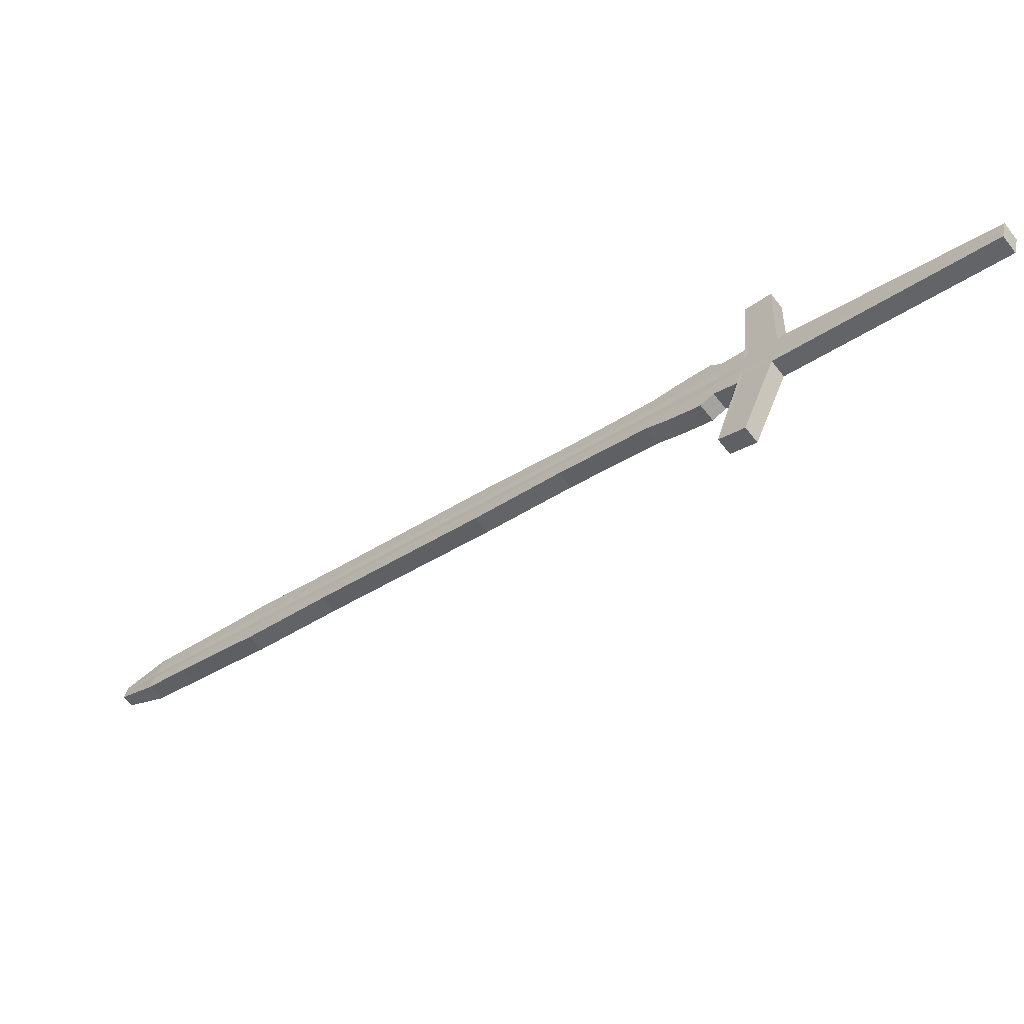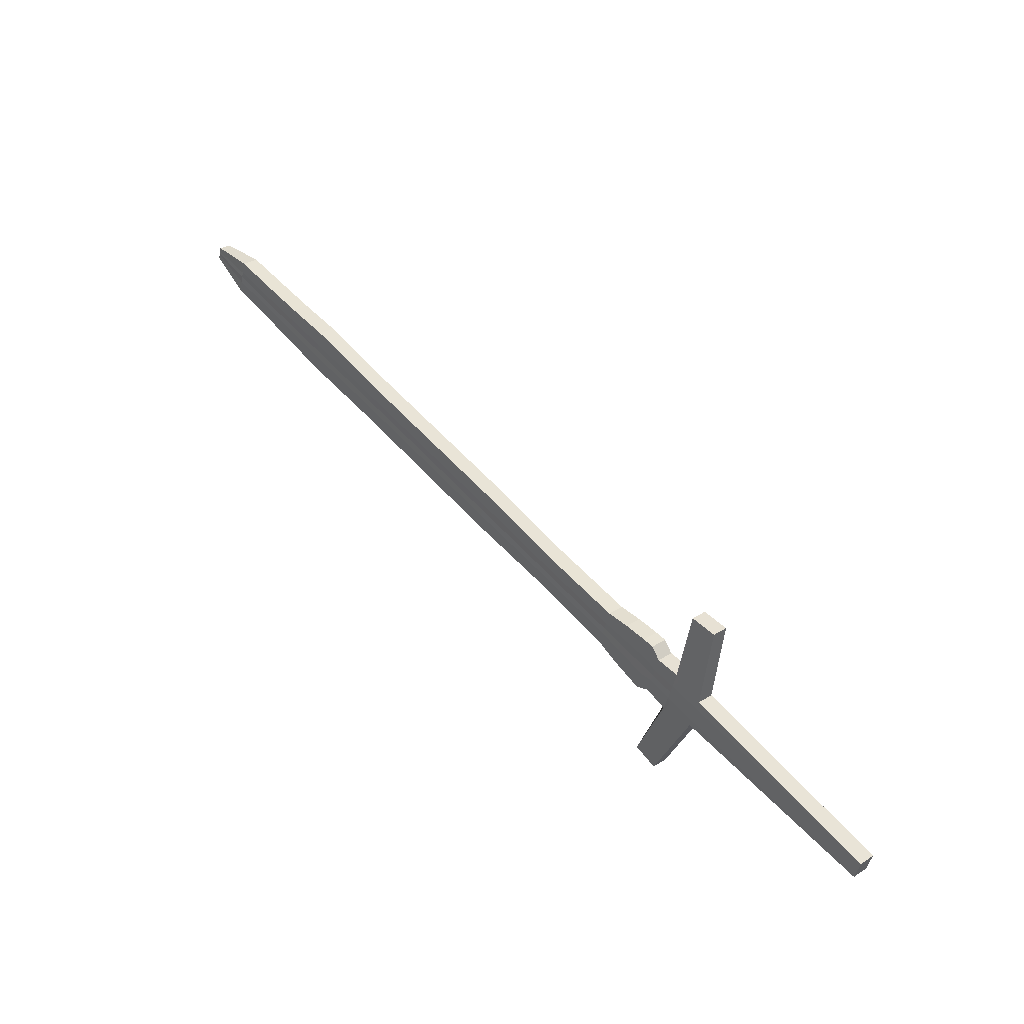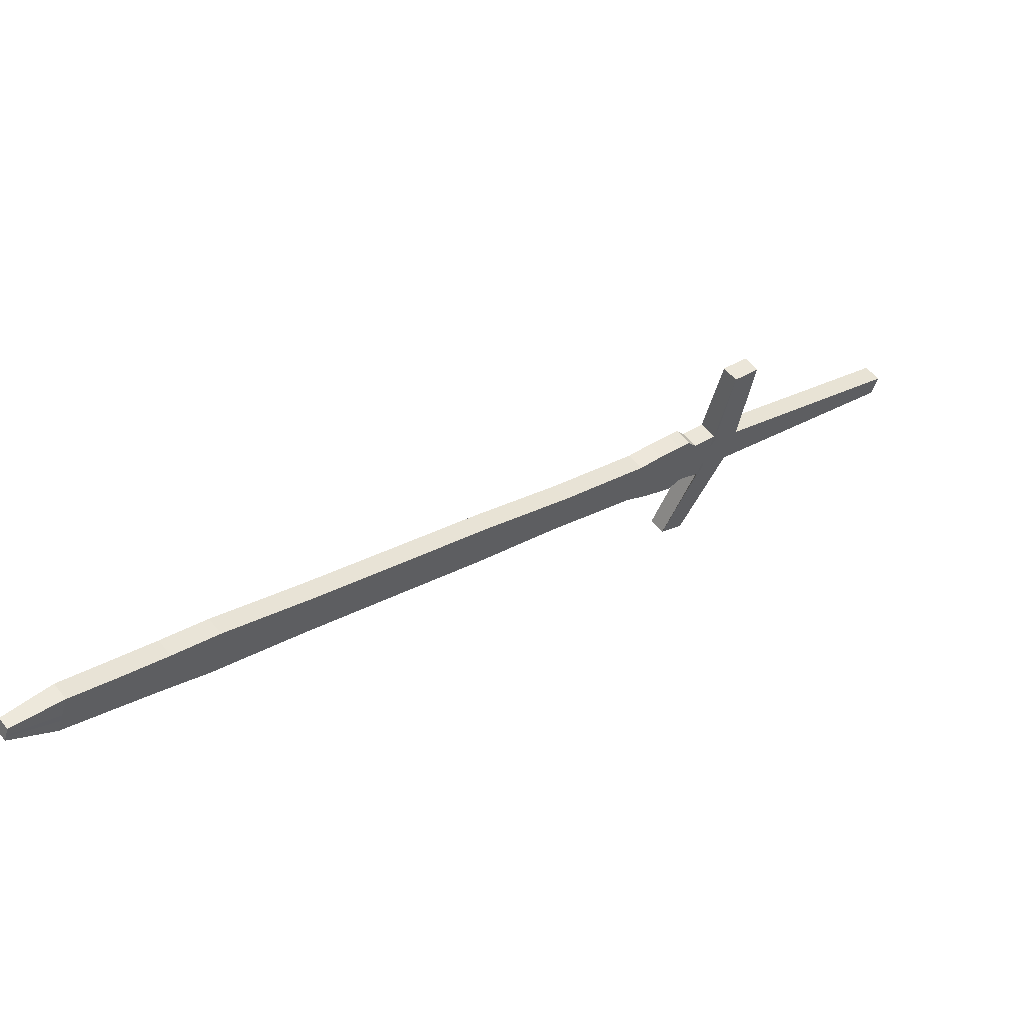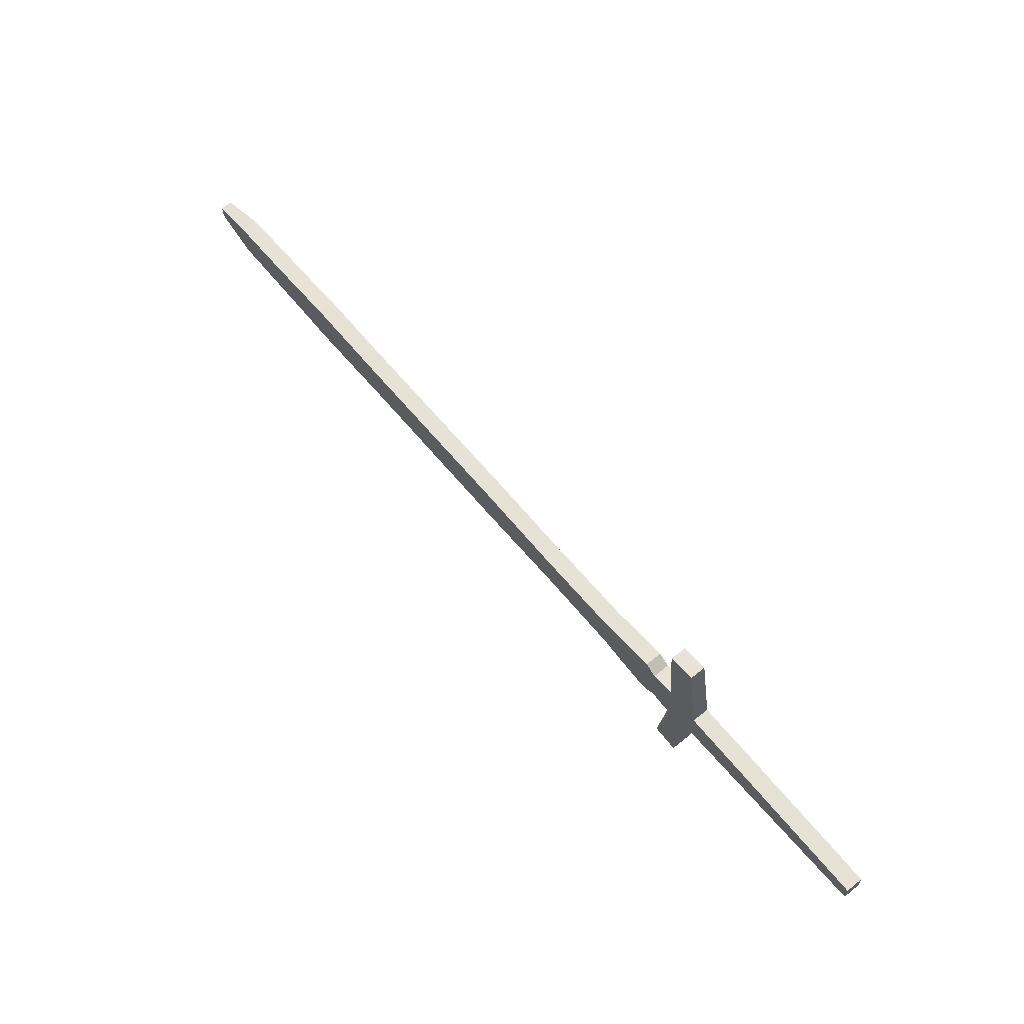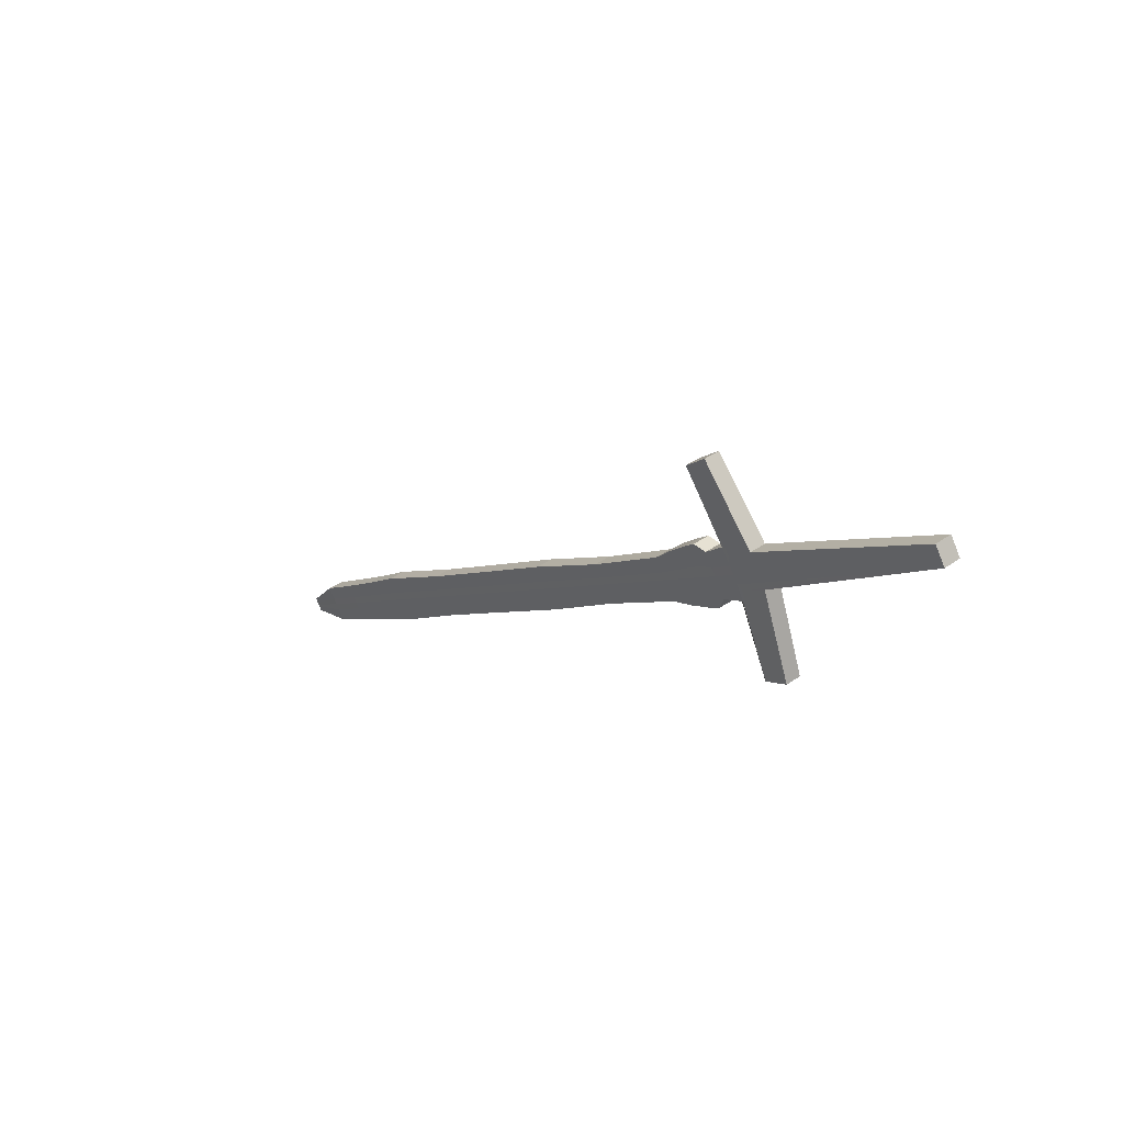
<metadata>
{"format":"obj","ext":"obj","renderer":"f3d","projection":"perspective","resolution":1024,"background":"white","views":[{"elev":40.2,"azim":-85.3,"up":"+Z"},{"elev":-38.4,"azim":-99.6,"up":"+Y"},{"elev":-44.6,"azim":-113.6,"up":"+Z"},{"elev":-19.2,"azim":-87.1,"up":"+Y"},{"elev":-69.9,"azim":-66.1,"up":"+Y"}]}
</metadata>
<code>
v 0.06206 0.2998 -0.6313
v 0.04109 0.7179 -0.9712
v 0.06082 0.2928 -0.6398
v 0.04018 0.7128 -0.9775
v -0.07864 0.3147 -0.6229
v 0.03162 0.7192 -0.9708
v -0.07991 0.3076 -0.6317
v 0.0307 0.7141 -0.9772
v 0.02951 0.5164 -0.8026
v 0.02817 0.5088 -0.8119
v -0.001639 0.5129 -0.8109
v -0.000296 0.5204 -0.8016
v 0.01574 0.4083 -0.7281
v -0.01101 0.412 -0.7272
v -0.009671 0.4195 -0.718
v 0.01709 0.4159 -0.7189
v 0.04174 0.6169 -0.8864
v 0.0404 0.6093 -0.8956
v 0.007933 0.6137 -0.8945
v 0.009277 0.6213 -0.8853
v 0.01129 0.3578 -0.6863
v -0.01751 0.3618 -0.6853
v -0.01616 0.3693 -0.6761
v 0.01264 0.3654 -0.677
v 0.02429 0.466 -0.7608
v 0.02295 0.4584 -0.77
v -0.007342 0.4626 -0.769
v -0.005999 0.4701 -0.7598
v 0.03353 0.5592 -0.8537
v 0.003919 0.5632 -0.8527
v 0.005262 0.5708 -0.8435
v 0.03488 0.5667 -0.8445
v 0.04446 0.6676 -0.9281
v 0.04312 0.66 -0.9374
v 0.0162 0.6637 -0.9365
v 0.01754 0.6713 -0.9272
v -0.01781 0.1762 -0.534
v 0.03717 0.7132 -0.9774
v -0.01647 0.1837 -0.5247
v 0.03809 0.7183 -0.9711
v 0.02006 0.5177 -0.8023
v 0.01872 0.5101 -0.8116
v 0.007258 0.4095 -0.7278
v 0.008602 0.417 -0.7186
v 0.03145 0.6183 -0.886
v 0.0301 0.6107 -0.8953
v 0.003504 0.3666 -0.6767
v 0.002161 0.3591 -0.686
v 0.01334 0.4597 -0.7697
v 0.01469 0.4673 -0.7604
v 0.02414 0.5604 -0.8534
v 0.02548 0.568 -0.8441
v 0.03593 0.6688 -0.9278
v 0.03458 0.6612 -0.9371
v 0.03394 0.7136 -0.9773
v -0.02992 0.1856 -0.5242
v 0.008538 0.5115 -0.8112
v -0.001878 0.4107 -0.7275
v 0.01902 0.6122 -0.8949
v -0.007674 0.3604 -0.6857
v 0.003 0.4611 -0.7694
v 0.01403 0.5618 -0.8531
v 0.02539 0.6625 -0.9368
v -0.03126 0.178 -0.5335
v 0.03485 0.7188 -0.971
v 0.009882 0.519 -0.802
v -0.000535 0.4183 -0.7183
v 0.02036 0.6198 -0.8856
v -0.00633 0.368 -0.6764
v 0.004343 0.4687 -0.7601
v 0.01537 0.5694 -0.8438
v 0.02673 0.67 -0.9275
v 0.0466 0.6927 -0.9492
v 0.0453 0.6854 -0.9582
v 0.01953 0.6889 -0.9573
v 0.02083 0.6962 -0.9483
v 0.03843 0.6938 -0.9489
v 0.03713 0.6865 -0.9579
v 0.02963 0.695 -0.9486
v 0.02833 0.6877 -0.9576
v 0.04141 0.6347 -0.9165
v 0.01243 0.6387 -0.9155
v 0.01377 0.6462 -0.9063
v 0.04275 0.6423 -0.9072
v 0.03222 0.636 -0.9162
v 0.03356 0.6435 -0.9069
v 0.02367 0.6449 -0.9066
v 0.02232 0.6373 -0.9159
v 0.01394 0.3319 -0.6656
v -0.02575 0.3373 -0.6642
v -0.0244 0.3449 -0.655
v 0.01529 0.3395 -0.6563
v 0.001356 0.3336 -0.6651
v 0.002699 0.3412 -0.6559
v -0.01085 0.343 -0.6554
v -0.0122 0.3355 -0.6647
v 0.01453 0.3524 -0.6667
v 0.01318 0.3448 -0.676
v -0.02221 0.3496 -0.6748
v -0.02086 0.3572 -0.6655
v 0.00196 0.3463 -0.6756
v 0.003304 0.3539 -0.6663
v -0.008779 0.3555 -0.6659
v -0.01012 0.348 -0.6752
v 0.007785 0.32 -0.6549
v -0.0222 0.3241 -0.6539
v -0.02086 0.3316 -0.6447
v -0.001724 0.3213 -0.6546
v -0.000381 0.3288 -0.6453
v -0.01062 0.3302 -0.645
v -0.01196 0.3227 -0.6543
v 0.009128 0.3276 -0.6457
v 0.01524 0.3331 -0.6511
v 0.0139 0.3255 -0.6604
v -0.02708 0.3311 -0.659
v -0.02574 0.3387 -0.6497
v 0.000902 0.3273 -0.6599
v 0.002245 0.3349 -0.6506
v -0.01175 0.3368 -0.6502
v -0.01309 0.3292 -0.6594
v 0.0602 0.3071 -0.6514
v -0.07609 0.3218 -0.6438
v -0.07482 0.329 -0.6351
v -0.002595 0.3055 -0.6416
v -0.001252 0.313 -0.6323
v -0.0131 0.3146 -0.6319
v -0.01444 0.3071 -0.6412
v 0.06144 0.314 -0.6428
v 0.009699 0.3145 -0.6351
v 0.008355 0.307 -0.6444
v -0.0256 0.3114 -0.6431
v -0.02426 0.319 -0.6338
v -0.002455 0.308 -0.6437
v -0.001112 0.3156 -0.6344
v -0.0127 0.3171 -0.634
v -0.01404 0.3096 -0.6433
v 0.000281 0.2898 -0.6292
v 0.03826 0.7183 -0.9711
v 0.02061 0.5176 -0.8023
v 0.009096 0.417 -0.7186
v 0.03205 0.6182 -0.886
v 0.004036 0.3666 -0.6767
v 0.01524 0.4672 -0.7605
v 0.02603 0.5679 -0.8442
v 0.03642 0.6687 -0.9279
v 0.03735 0.7131 -0.9774
v 0.001618 0.2974 -0.62
v 0.01927 0.51 -0.8116
v 0.007753 0.4094 -0.7279
v 0.0307 0.6106 -0.8953
v 0.002693 0.359 -0.686
v 0.0139 0.4597 -0.7697
v 0.02469 0.5604 -0.8534
v 0.03508 0.6611 -0.9371
v 0.03761 0.6865 -0.9579
v 0.03891 0.6938 -0.9489
v 0.03275 0.6359 -0.9162
v 0.0341 0.6435 -0.9069
v 0.00209 0.3335 -0.6652
v 0.003433 0.3411 -0.6559
v 0.002614 0.3462 -0.6756
v 0.003958 0.3538 -0.6663
v 0.000173 0.3288 -0.6454
v -0.00117 0.3212 -0.6546
v 0.003003 0.3348 -0.6507
v 0.001659 0.3272 -0.6599
v 0.001065 0.3056 -0.6422
v 0.002402 0.3131 -0.6329
v -0.001825 0.3079 -0.6437
v -0.000482 0.3155 -0.6345
v 0.03363 0.7137 -0.9773
v -0.02158 0.3005 -0.6192
v 0.007569 0.5116 -0.8112
v -0.002748 0.4108 -0.7275
v 0.01796 0.6124 -0.8949
v -0.00861 0.3605 -0.6856
v 0.002015 0.4613 -0.7693
v 0.01307 0.5619 -0.853
v 0.02451 0.6626 -0.9368
v -0.02292 0.293 -0.6285
v 0.03454 0.7188 -0.9709
v 0.008912 0.5192 -0.8019
v -0.001405 0.4184 -0.7182
v 0.01931 0.6199 -0.8856
v -0.007267 0.3681 -0.6764
v 0.003358 0.4688 -0.7601
v 0.01441 0.5695 -0.8438
v 0.02586 0.6701 -0.9275
v 0.02879 0.6952 -0.9486
v 0.02749 0.6878 -0.9576
v 0.02272 0.645 -0.9066
v 0.02138 0.6375 -0.9158
v -0.01214 0.3432 -0.6554
v -0.01349 0.3357 -0.6646
v -0.00993 0.3557 -0.6659
v -0.01127 0.3481 -0.6751
v -0.01294 0.3228 -0.6542
v -0.01159 0.3304 -0.645
v -0.01442 0.3294 -0.6594
v -0.01308 0.337 -0.6501
v -0.01898 0.316 -0.6322
v -0.02031 0.3085 -0.6414
v -0.0138 0.3173 -0.634
v -0.01514 0.3098 -0.6433
v 0.06049 0.3005 -0.6461
v -0.07785 0.3153 -0.6383
v -0.07658 0.3224 -0.6295
v -0.009585 0.2461 -0.5921
v -0.008242 0.2536 -0.5829
v -0.02082 0.2553 -0.5824
v -0.02217 0.2478 -0.5917
v 0.06172 0.3075 -0.6375
v 0.002042 0.3059 -0.627
v 0.000705 0.2983 -0.6362
v -0.02151 0.3014 -0.6355
v -0.02017 0.3089 -0.6263
v 0.06066 0.2967 -0.643
v -0.07888 0.3114 -0.635
v -0.07761 0.3186 -0.6262
v -0.0137 0.2111 -0.563
v -0.01235 0.2187 -0.5538
v -0.02537 0.2205 -0.5533
v -0.02671 0.2129 -0.5626
v 0.00183 0.3016 -0.6235
v 0.000493 0.2941 -0.6327
v -0.02221 0.2972 -0.632
v -0.02088 0.3047 -0.6227
v 0.06189 0.3036 -0.6344
v 0.06077 0.294 -0.6408
v -0.07958 0.3088 -0.6327
v -0.07832 0.316 -0.624
v -0.0165 0.1873 -0.5432
v -0.01516 0.1948 -0.5339
v -0.02848 0.1966 -0.5335
v -0.02982 0.1891 -0.5427
v 0.001685 0.2987 -0.6211
v 0.000348 0.2912 -0.6303
v -0.02269 0.2943 -0.6296
v -0.02136 0.3019 -0.6203
v 0.06201 0.301 -0.6323
v -0.02454 0.1771 -0.5337
v 0.03646 0.7185 -0.9711
v 0.01494 0.5182 -0.8024
v 0.004001 0.4175 -0.7186
v 0.02587 0.6189 -0.8861
v -0.001445 0.3671 -0.6768
v 0.009482 0.4678 -0.7605
v 0.0204 0.5685 -0.8442
v 0.0313 0.6692 -0.9279
v 0.03554 0.7133 -0.9775
v -0.02319 0.1847 -0.5244
v 0.01363 0.5108 -0.8114
v 0.002695 0.4101 -0.7277
v 0.02457 0.6115 -0.8951
v -0.002751 0.3598 -0.6858
v 0.008176 0.4605 -0.7695
v 0.01909 0.5612 -0.8532
v 0.02999 0.6619 -0.9369
v 0.03274 0.6872 -0.9577
v 0.034 0.6943 -0.949
v 0.02728 0.6367 -0.916
v 0.02858 0.644 -0.907
v -0.005415 0.3346 -0.6649
v -0.004109 0.3419 -0.6559
v -0.004076 0.3472 -0.6753
v -0.00277 0.3545 -0.6663
v -0.005533 0.3294 -0.6454
v -0.006838 0.322 -0.6544
v -0.004783 0.3356 -0.6506
v -0.006089 0.3283 -0.6596
v -0.008518 0.3063 -0.6414
v -0.007174 0.3138 -0.6321
v -0.008249 0.3088 -0.6435
v -0.006906 0.3164 -0.6342
v -0.01453 0.2545 -0.5827
v -0.01588 0.2469 -0.5919
v -0.02021 0.212 -0.5628
v -0.01886 0.2196 -0.5536
v -0.02182 0.1957 -0.5337
v -0.02316 0.1882 -0.543
f 73 74 4 2
f 190 75 8 171
f 75 76 6 8
f 156 73 2 138
f 180 172 5 7
f 146 138 2 4
f 143 25 9 139
f 27 28 12 11
f 177 27 11 173
f 25 26 10 9
f 24 21 13 16
f 176 22 14 174
f 22 23 15 14
f 142 24 16 140
f 144 32 17 141
f 30 31 20 19
f 178 30 19 175
f 32 29 18 17
f 162 97 24 142
f 99 100 23 22
f 196 99 22 176
f 97 98 21 24
f 16 13 26 25
f 174 14 27 177
f 14 15 28 27
f 140 16 25 143
f 9 10 29 32
f 173 11 30 178
f 11 12 31 30
f 139 9 32 144
f 158 84 33 145
f 82 83 36 35
f 192 82 35 179
f 84 81 34 33
f 157 85 54 154
f 262 86 53 249
f 243 41 52 248
f 148 42 51 153
f 244 44 50 247
f 149 43 49 152
f 161 101 48 151
f 266 102 47 246
f 153 51 46 150
f 248 52 45 245
f 246 47 44 244
f 151 48 43 149
f 152 49 42 148
f 247 50 41 243
f 250 242 40 38
f 137 147 39 37
f 260 77 40 242
f 155 78 38 146
f 189 79 65 181
f 171 181 65 55
f 186 70 66 182
f 185 69 67 183
f 187 71 68 184
f 195 103 69 185
f 183 67 70 186
f 182 66 71 187
f 191 87 72 188
f 261 88 63 258
f 252 57 62 257
f 253 58 61 256
f 265 104 60 255
f 257 62 59 254
f 255 60 58 253
f 256 61 57 252
f 241 251 56 64
f 259 80 55 250
f 258 63 80 259
f 188 72 79 189
f 154 54 78 155
f 249 53 77 260
f 145 33 73 156
f 35 36 76 75
f 179 35 75 190
f 33 34 74 73
f 254 59 88 261
f 184 68 87 191
f 245 45 86 262
f 150 46 85 157
f 17 18 81 84
f 175 19 82 192
f 19 20 83 82
f 141 17 84 158
f 270 120 96 263
f 200 119 95 193
f 269 118 94 264
f 166 117 93 159
f 113 114 89 92
f 199 115 90 194
f 115 116 91 90
f 165 113 92 160
f 263 96 104 265
f 193 95 103 195
f 264 94 102 266
f 159 93 101 161
f 92 89 98 97
f 194 90 99 196
f 90 91 100 99
f 160 92 97 162
f 170 129 112 163
f 131 132 107 106
f 204 131 106 197
f 129 130 105 112
f 169 133 108 164
f 274 134 109 267
f 203 135 110 198
f 273 136 111 268
f 163 112 113 165
f 106 107 116 115
f 197 106 115 199
f 112 105 114 113
f 164 108 117 166
f 267 109 118 269
f 198 110 119 200
f 268 111 120 270
f 276 211 127 271
f 216 210 126 201
f 275 209 125 272
f 214 208 124 167
f 212 205 121 128
f 215 206 122 202
f 206 207 123 122
f 213 212 128 168
f 271 127 136 273
f 201 126 135 203
f 272 125 134 274
f 167 124 133 169
f 128 121 130 129
f 202 122 131 204
f 122 123 132 131
f 168 128 129 170
f 125 168 170 134
f 121 167 169 130
f 209 213 168 125
f 205 214 167 121
f 105 164 166 114
f 109 163 165 118
f 130 169 164 105
f 134 170 163 109
f 94 160 162 102
f 89 159 161 98
f 118 165 160 94
f 114 166 159 89
f 45 141 158 86
f 18 150 157 81
f 53 145 156 77
f 34 154 155 74
f 74 155 146 4
f 3 1 147 137
f 26 152 148 10
f 21 151 149 13
f 29 153 150 18
f 98 161 151 21
f 13 149 152 26
f 10 148 153 29
f 81 157 154 34
f 86 158 145 53
f 41 139 144 52
f 44 140 143 50
f 102 162 142 47
f 52 144 141 45
f 47 142 140 44
f 50 143 139 41
f 38 40 138 146
f 77 156 138 40
f 127 202 204 136
f 123 201 203 132
f 211 215 202 127
f 207 216 201 123
f 107 198 200 116
f 111 197 199 120
f 132 203 198 107
f 136 204 197 111
f 96 194 196 104
f 91 193 195 100
f 120 199 194 96
f 116 200 193 91
f 59 175 192 88
f 20 184 191 83
f 63 179 190 80
f 36 188 189 76
f 83 191 188 36
f 12 182 187 31
f 15 183 186 28
f 100 195 185 23
f 31 187 184 20
f 23 185 183 15
f 28 186 182 12
f 8 6 181 171
f 76 189 181 6
f 88 192 179 63
f 57 173 178 62
f 58 174 177 61
f 104 196 176 60
f 62 178 175 59
f 60 176 174 58
f 61 177 173 57
f 64 56 172 180
f 80 190 171 55
f 219 227 216 207
f 223 226 215 211
f 217 225 214 205
f 221 224 213 209
f 224 228 212 213
f 218 219 207 206
f 226 218 206 215
f 228 217 205 212
f 225 220 208 214
f 278 221 209 275
f 227 222 210 216
f 277 223 211 276
f 280 235 223 277
f 239 234 222 227
f 279 233 221 278
f 237 232 220 225
f 240 229 217 228
f 238 230 218 226
f 230 231 219 218
f 236 240 228 224
f 233 236 224 221
f 229 237 225 217
f 235 238 226 223
f 231 239 227 219
f 5 172 239 231
f 64 180 238 235
f 3 137 237 229
f 39 147 236 233
f 147 1 240 236
f 7 5 231 230
f 180 7 230 238
f 1 3 229 240
f 137 37 232 237
f 251 39 233 279
f 172 56 234 239
f 241 64 235 280
f 37 241 280 232
f 56 251 279 234
f 234 279 278 222
f 232 280 277 220
f 220 277 276 208
f 222 278 275 210
f 126 272 274 135
f 124 271 273 133
f 210 275 272 126
f 208 276 271 124
f 108 268 270 117
f 110 267 269 119
f 133 273 268 108
f 135 274 267 110
f 95 264 266 103
f 93 263 265 101
f 119 269 264 95
f 117 270 263 93
f 68 245 262 87
f 46 254 261 85
f 72 249 260 79
f 54 258 259 78
f 78 259 250 38
f 37 39 251 241
f 49 256 252 42
f 48 255 253 43
f 51 257 254 46
f 101 265 255 48
f 43 253 256 49
f 42 252 257 51
f 85 261 258 54
f 79 260 242 65
f 55 65 242 250
f 70 247 243 66
f 69 246 244 67
f 71 248 245 68
f 103 266 246 69
f 67 244 247 70
f 66 243 248 71
f 87 262 249 72

</code>
